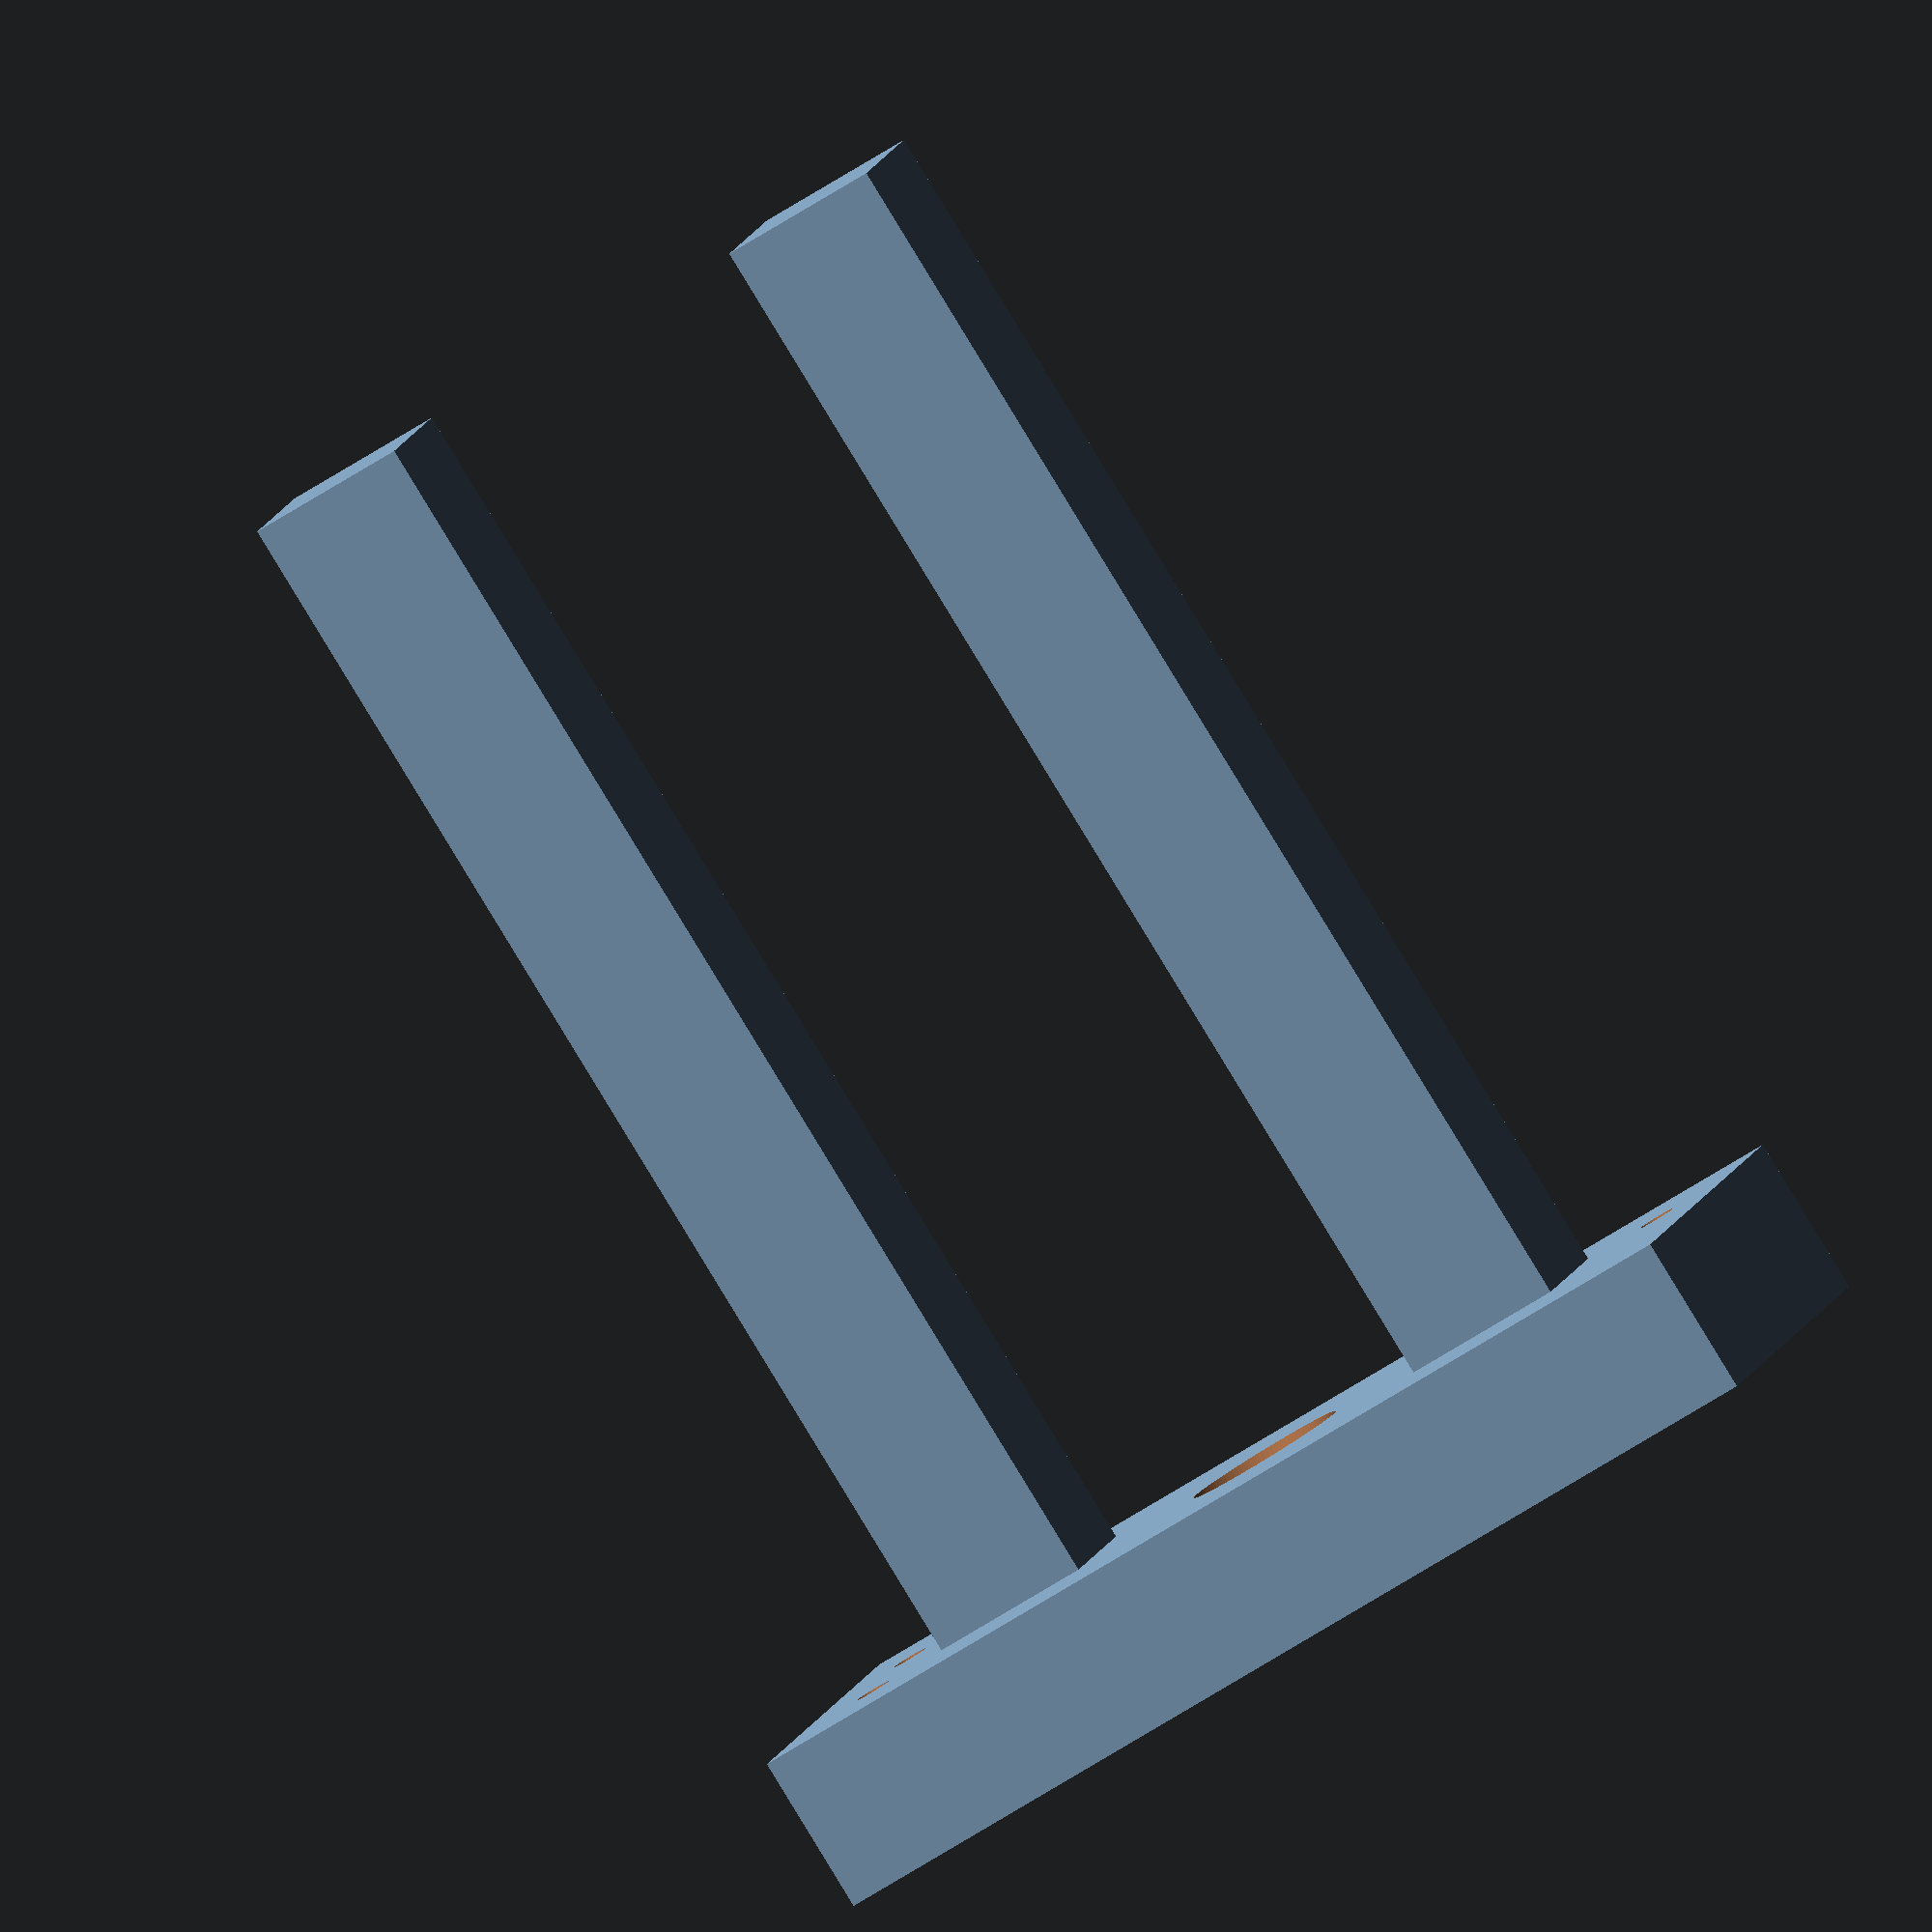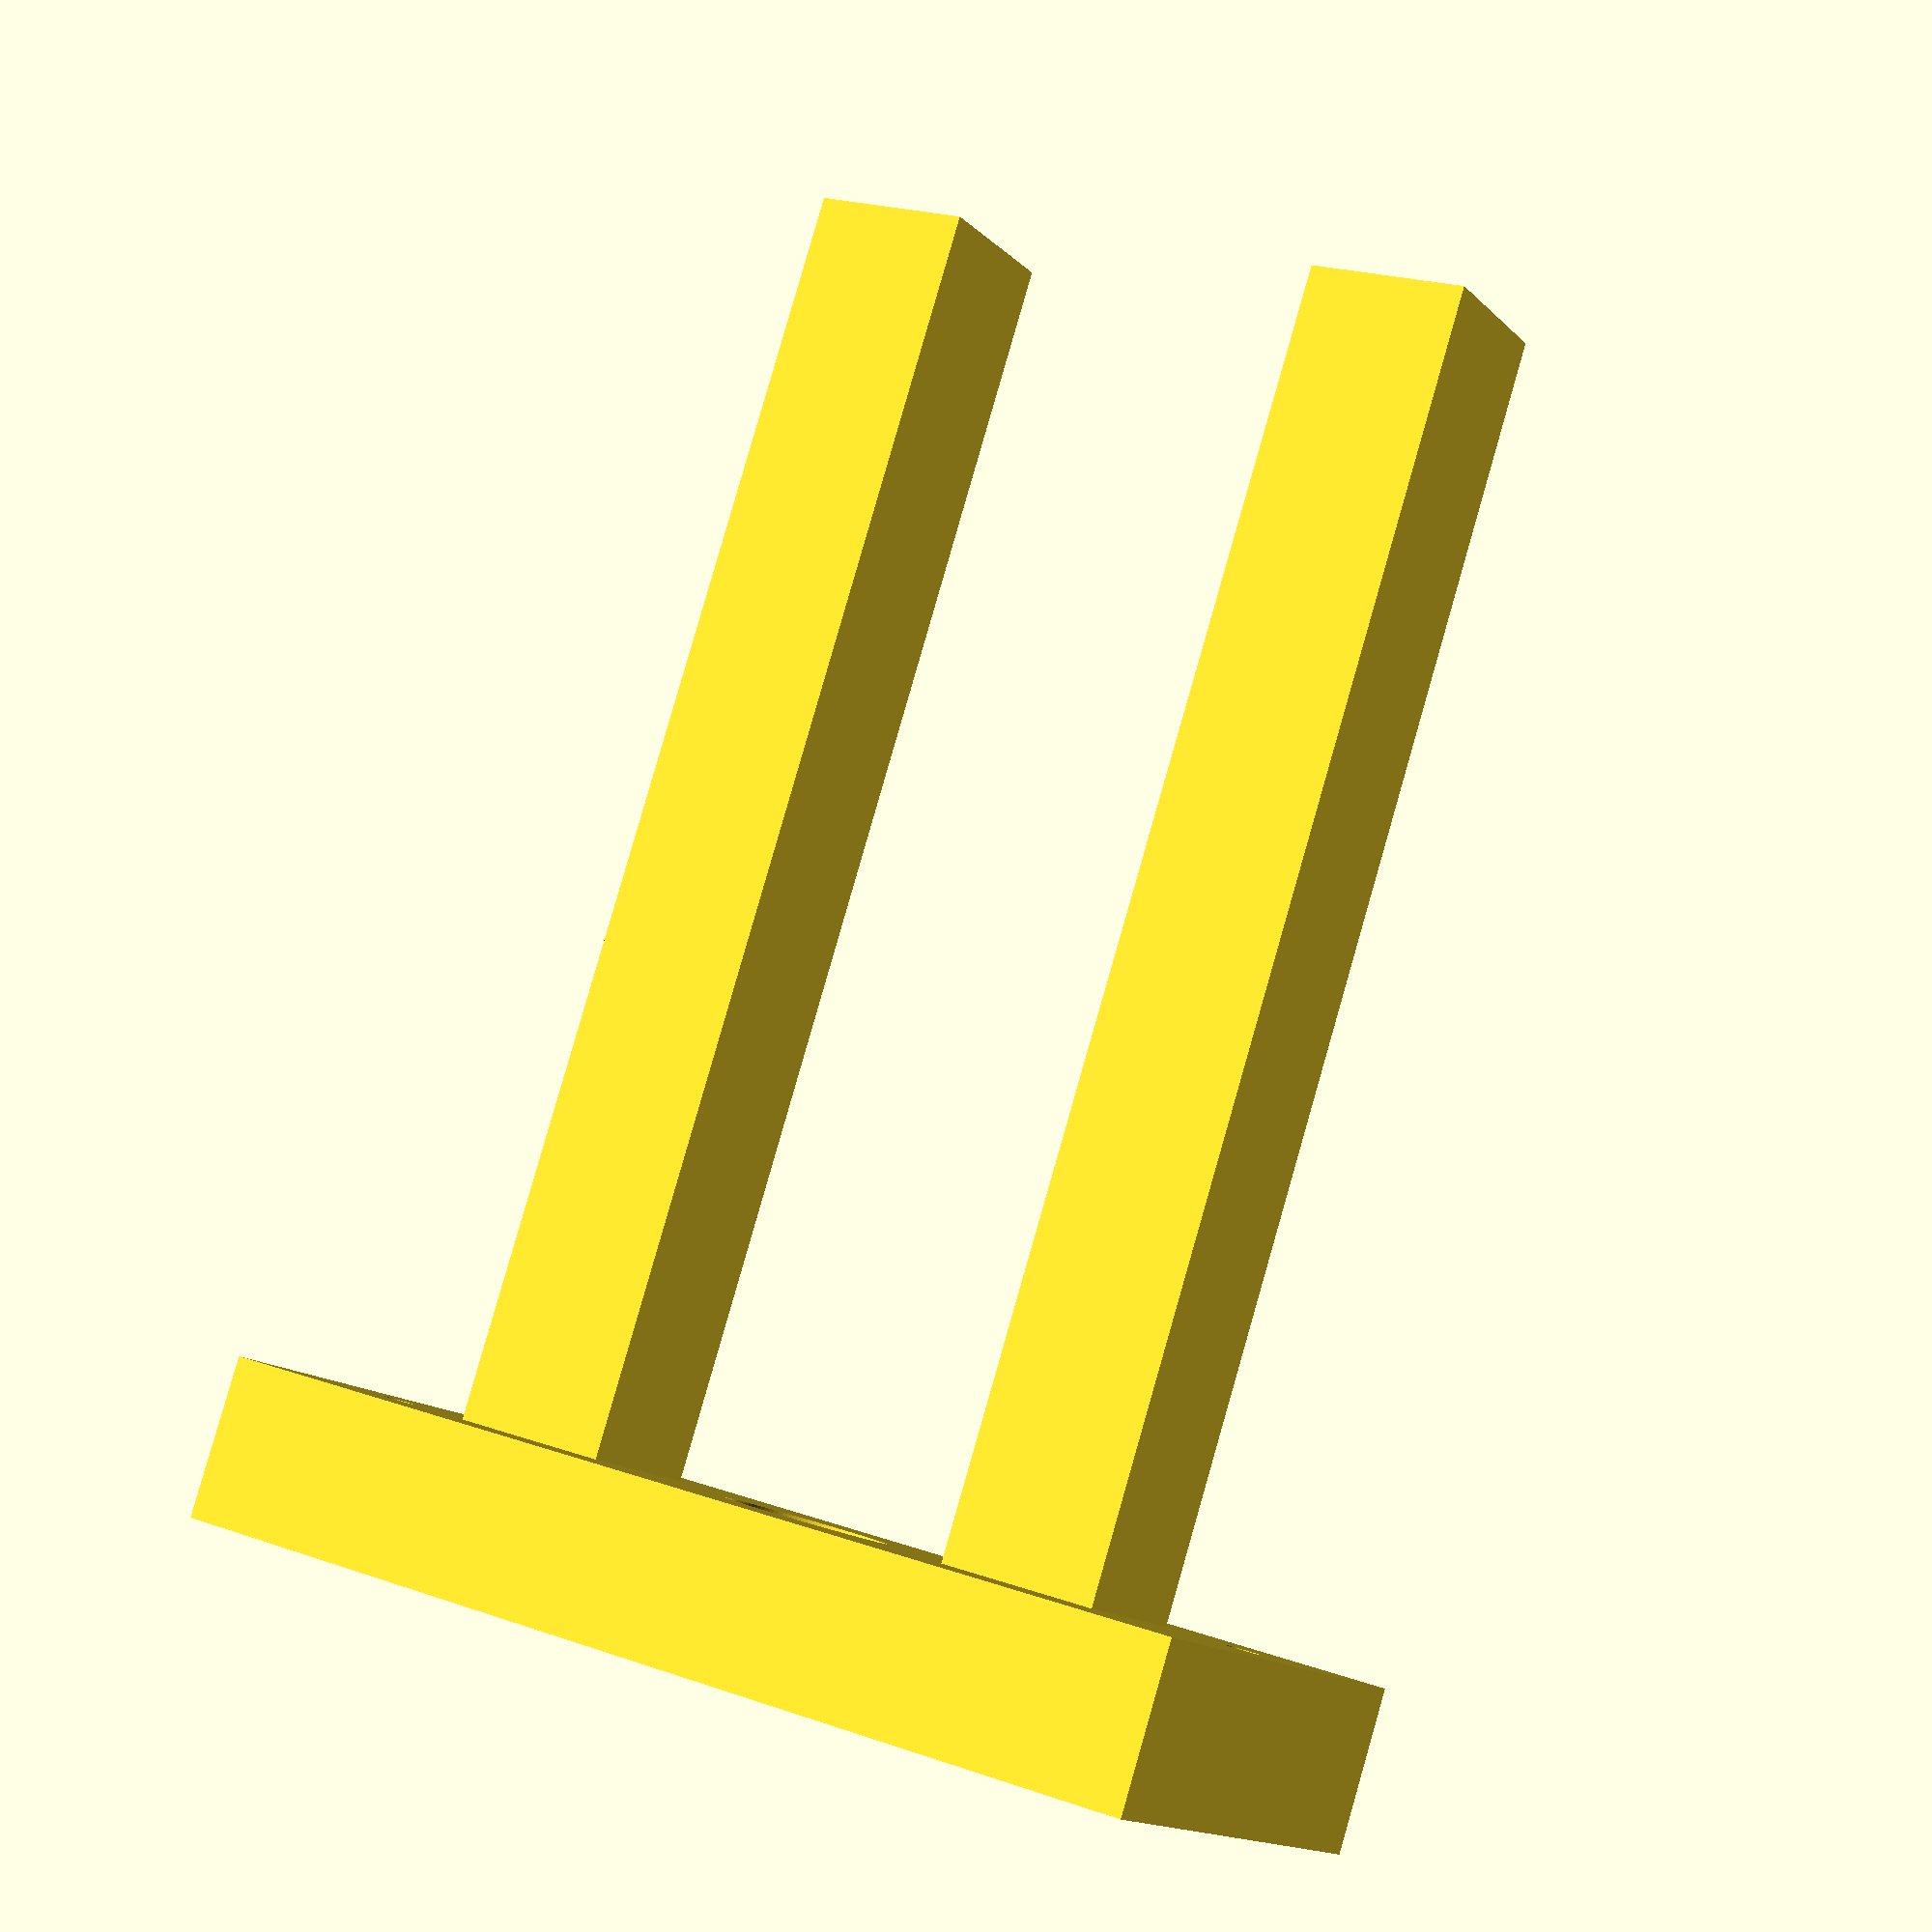
<openscad>
$fn=100;

guide_d=9;
guide_l=80;
guide_clearance=0.3;
screw_d=4;
hole_d=1;


end=([guide_d*6+screw_d, guide_d*3, guide_d]);

module generate_end() {
    difference() {
        cube(end);
        translate([guide_d/2, guide_d, 0]) cylinder(hole_d/2, h=guide_d*3);
        translate([guide_d/2, guide_d*2], 0) cylinder(hole_d/2, h=guide_d*3);
        translate([end[0]-guide_d/2, guide_d*2, 0]) cylinder(hole_d/2, h=guide_d*3);
        translate([guide_d*3+screw_d/2, guide_d*1.5, 0]) cylinder(r=guide_d/2, h=guide_d*3);
    };
}

module guide_holes() {
    translate([guide_d-guide_clearance, guide_d-guide_clearance, 0]) cube([guide_d+guide_clearance*2, guide_d, guide_d+guide_clearance*2]);
    translate([end[0]-guide_d*2-guide_clearance, guide_d-guide_clearance, 0]) cube([guide_d+guide_clearance*2, guide_d, guide_d+guide_clearance*2]);
}

module guide_bars() {
    translate([guide_d, guide_d, 0]) cube([guide_d, guide_d, guide_l]);
    translate([end[0]-guide_d*2, guide_d, 0]) cube([guide_d, guide_d, guide_l]);
}

module generate_female_end() {
    difference() {
        generate_end();
        guide_holes();
    };
}

module generate_male_end() {
    union() {
        generate_end();
        guide_bars();
    };
};

//generate_female_end();
generate_male_end();
</openscad>
<views>
elev=86.3 azim=15.3 roll=31.4 proj=o view=solid
elev=275.9 azim=208.2 roll=196.0 proj=p view=wireframe
</views>
